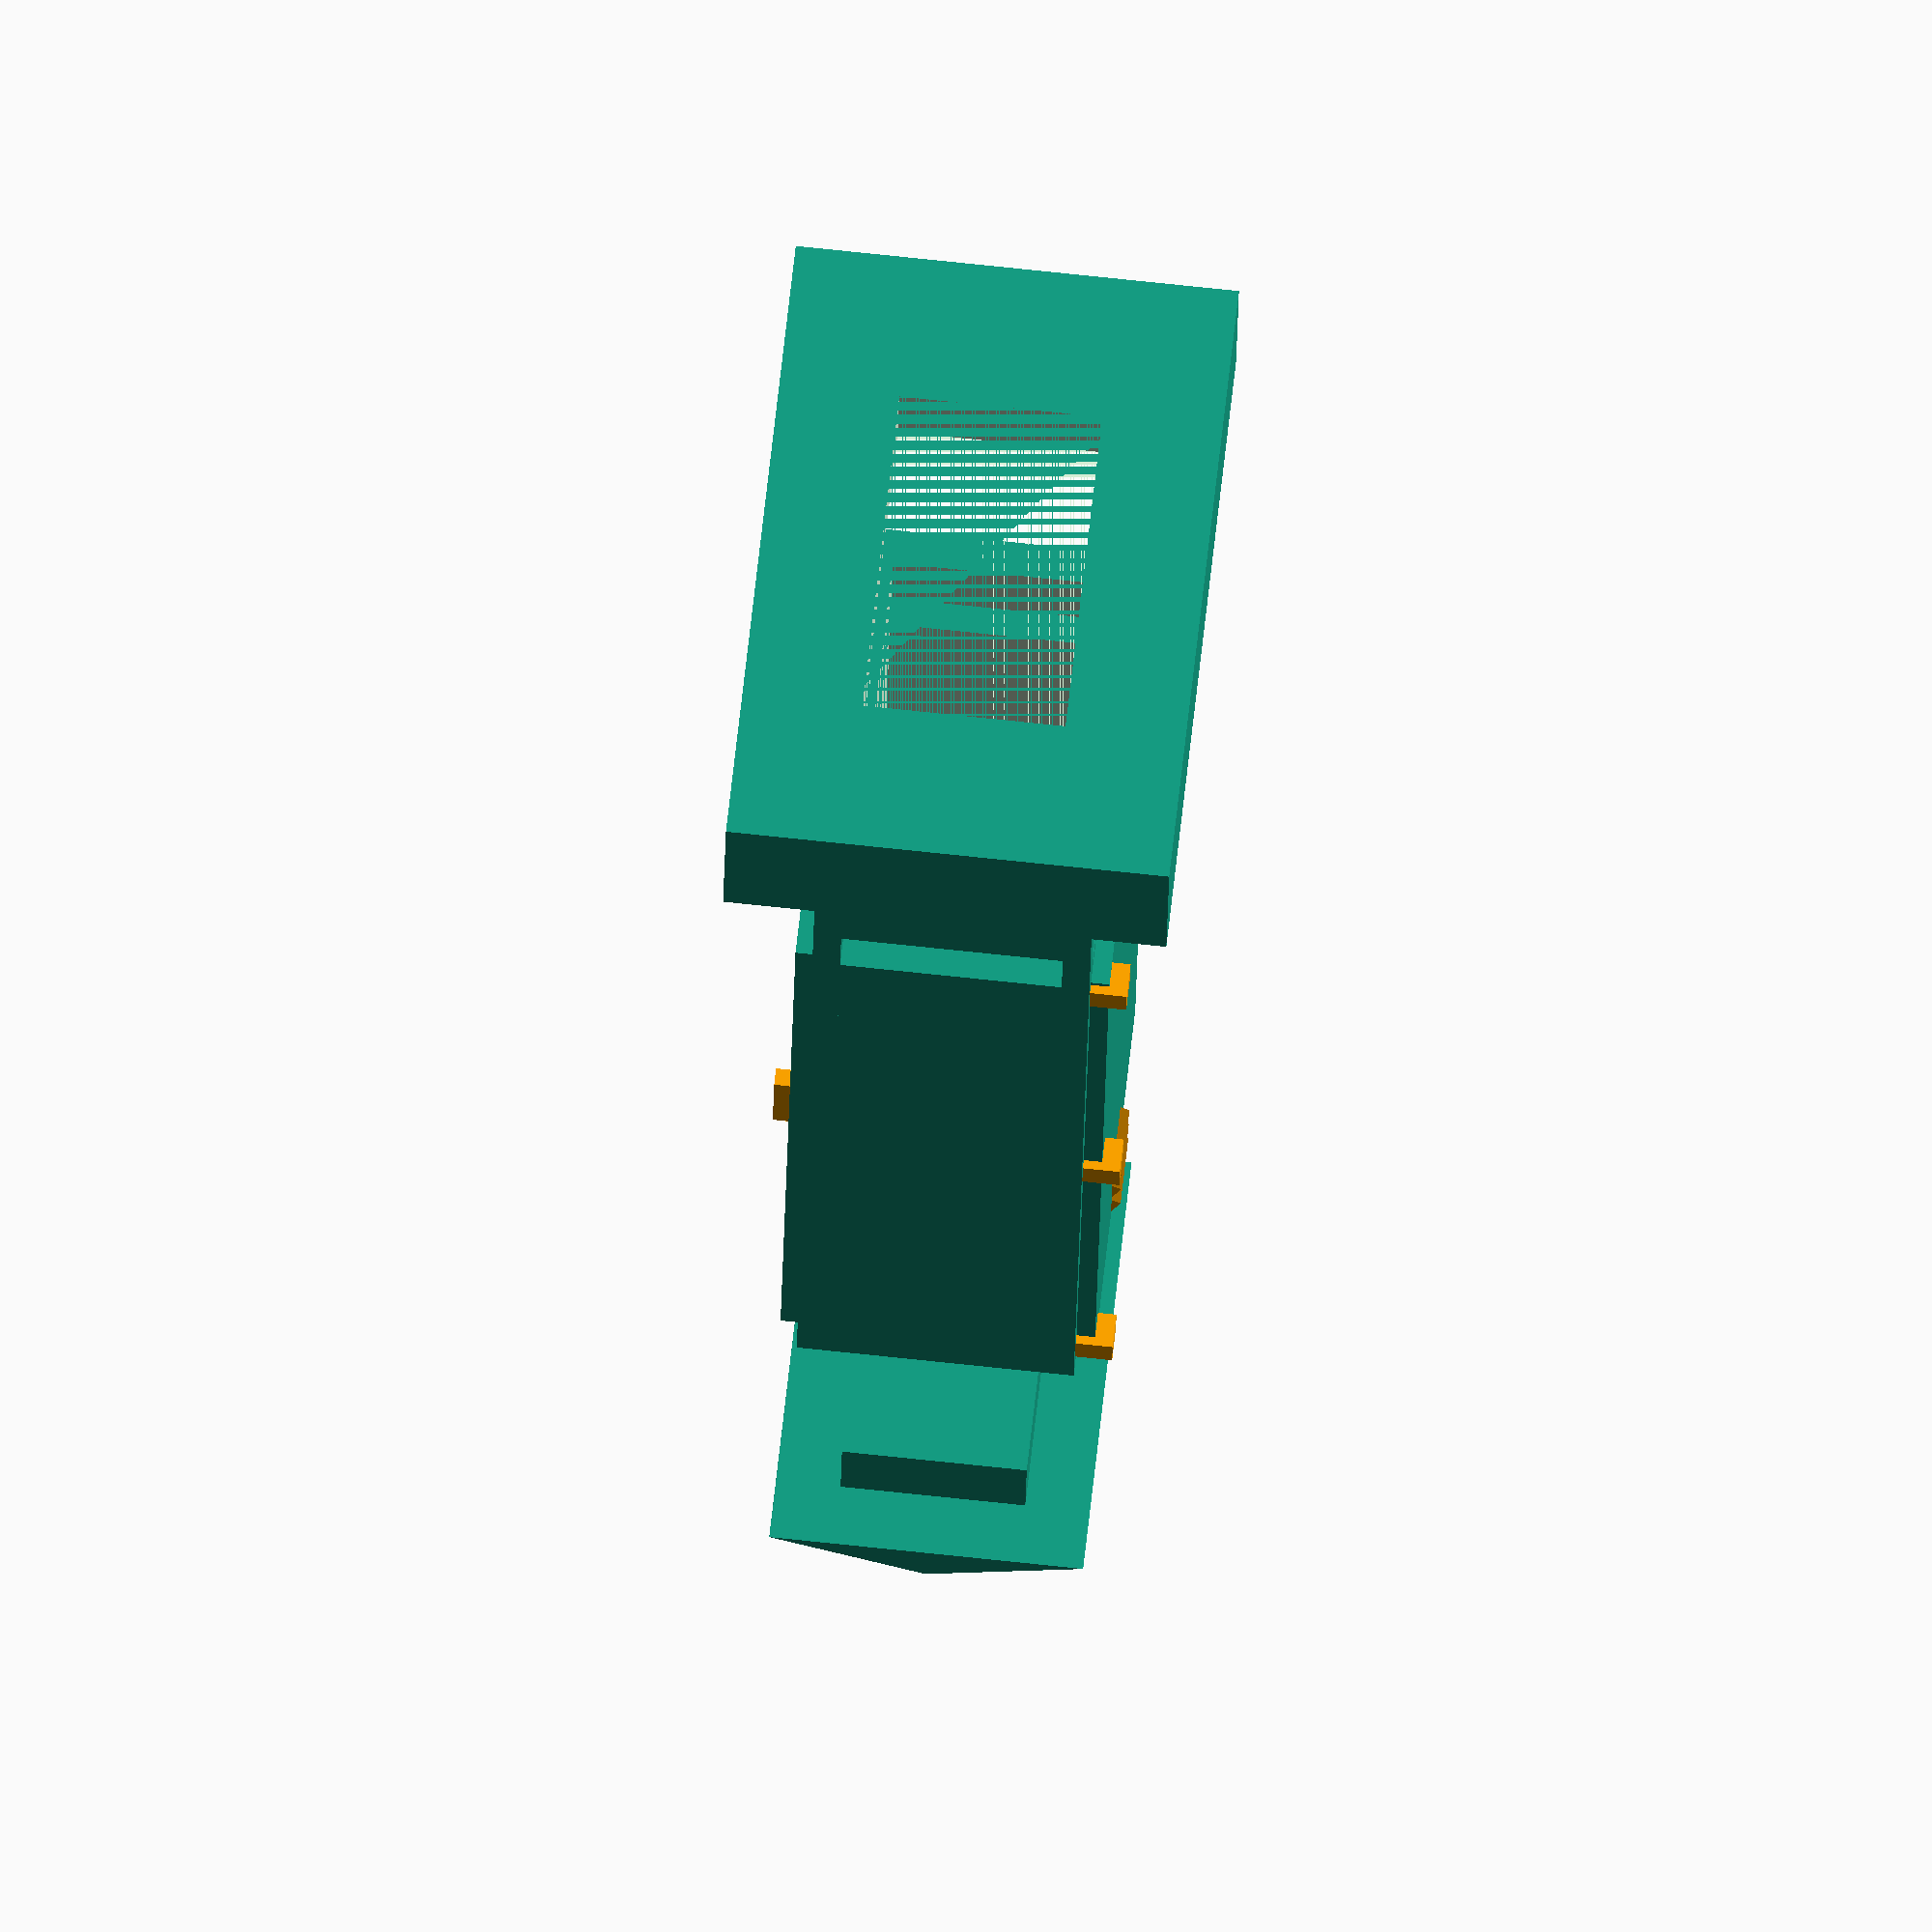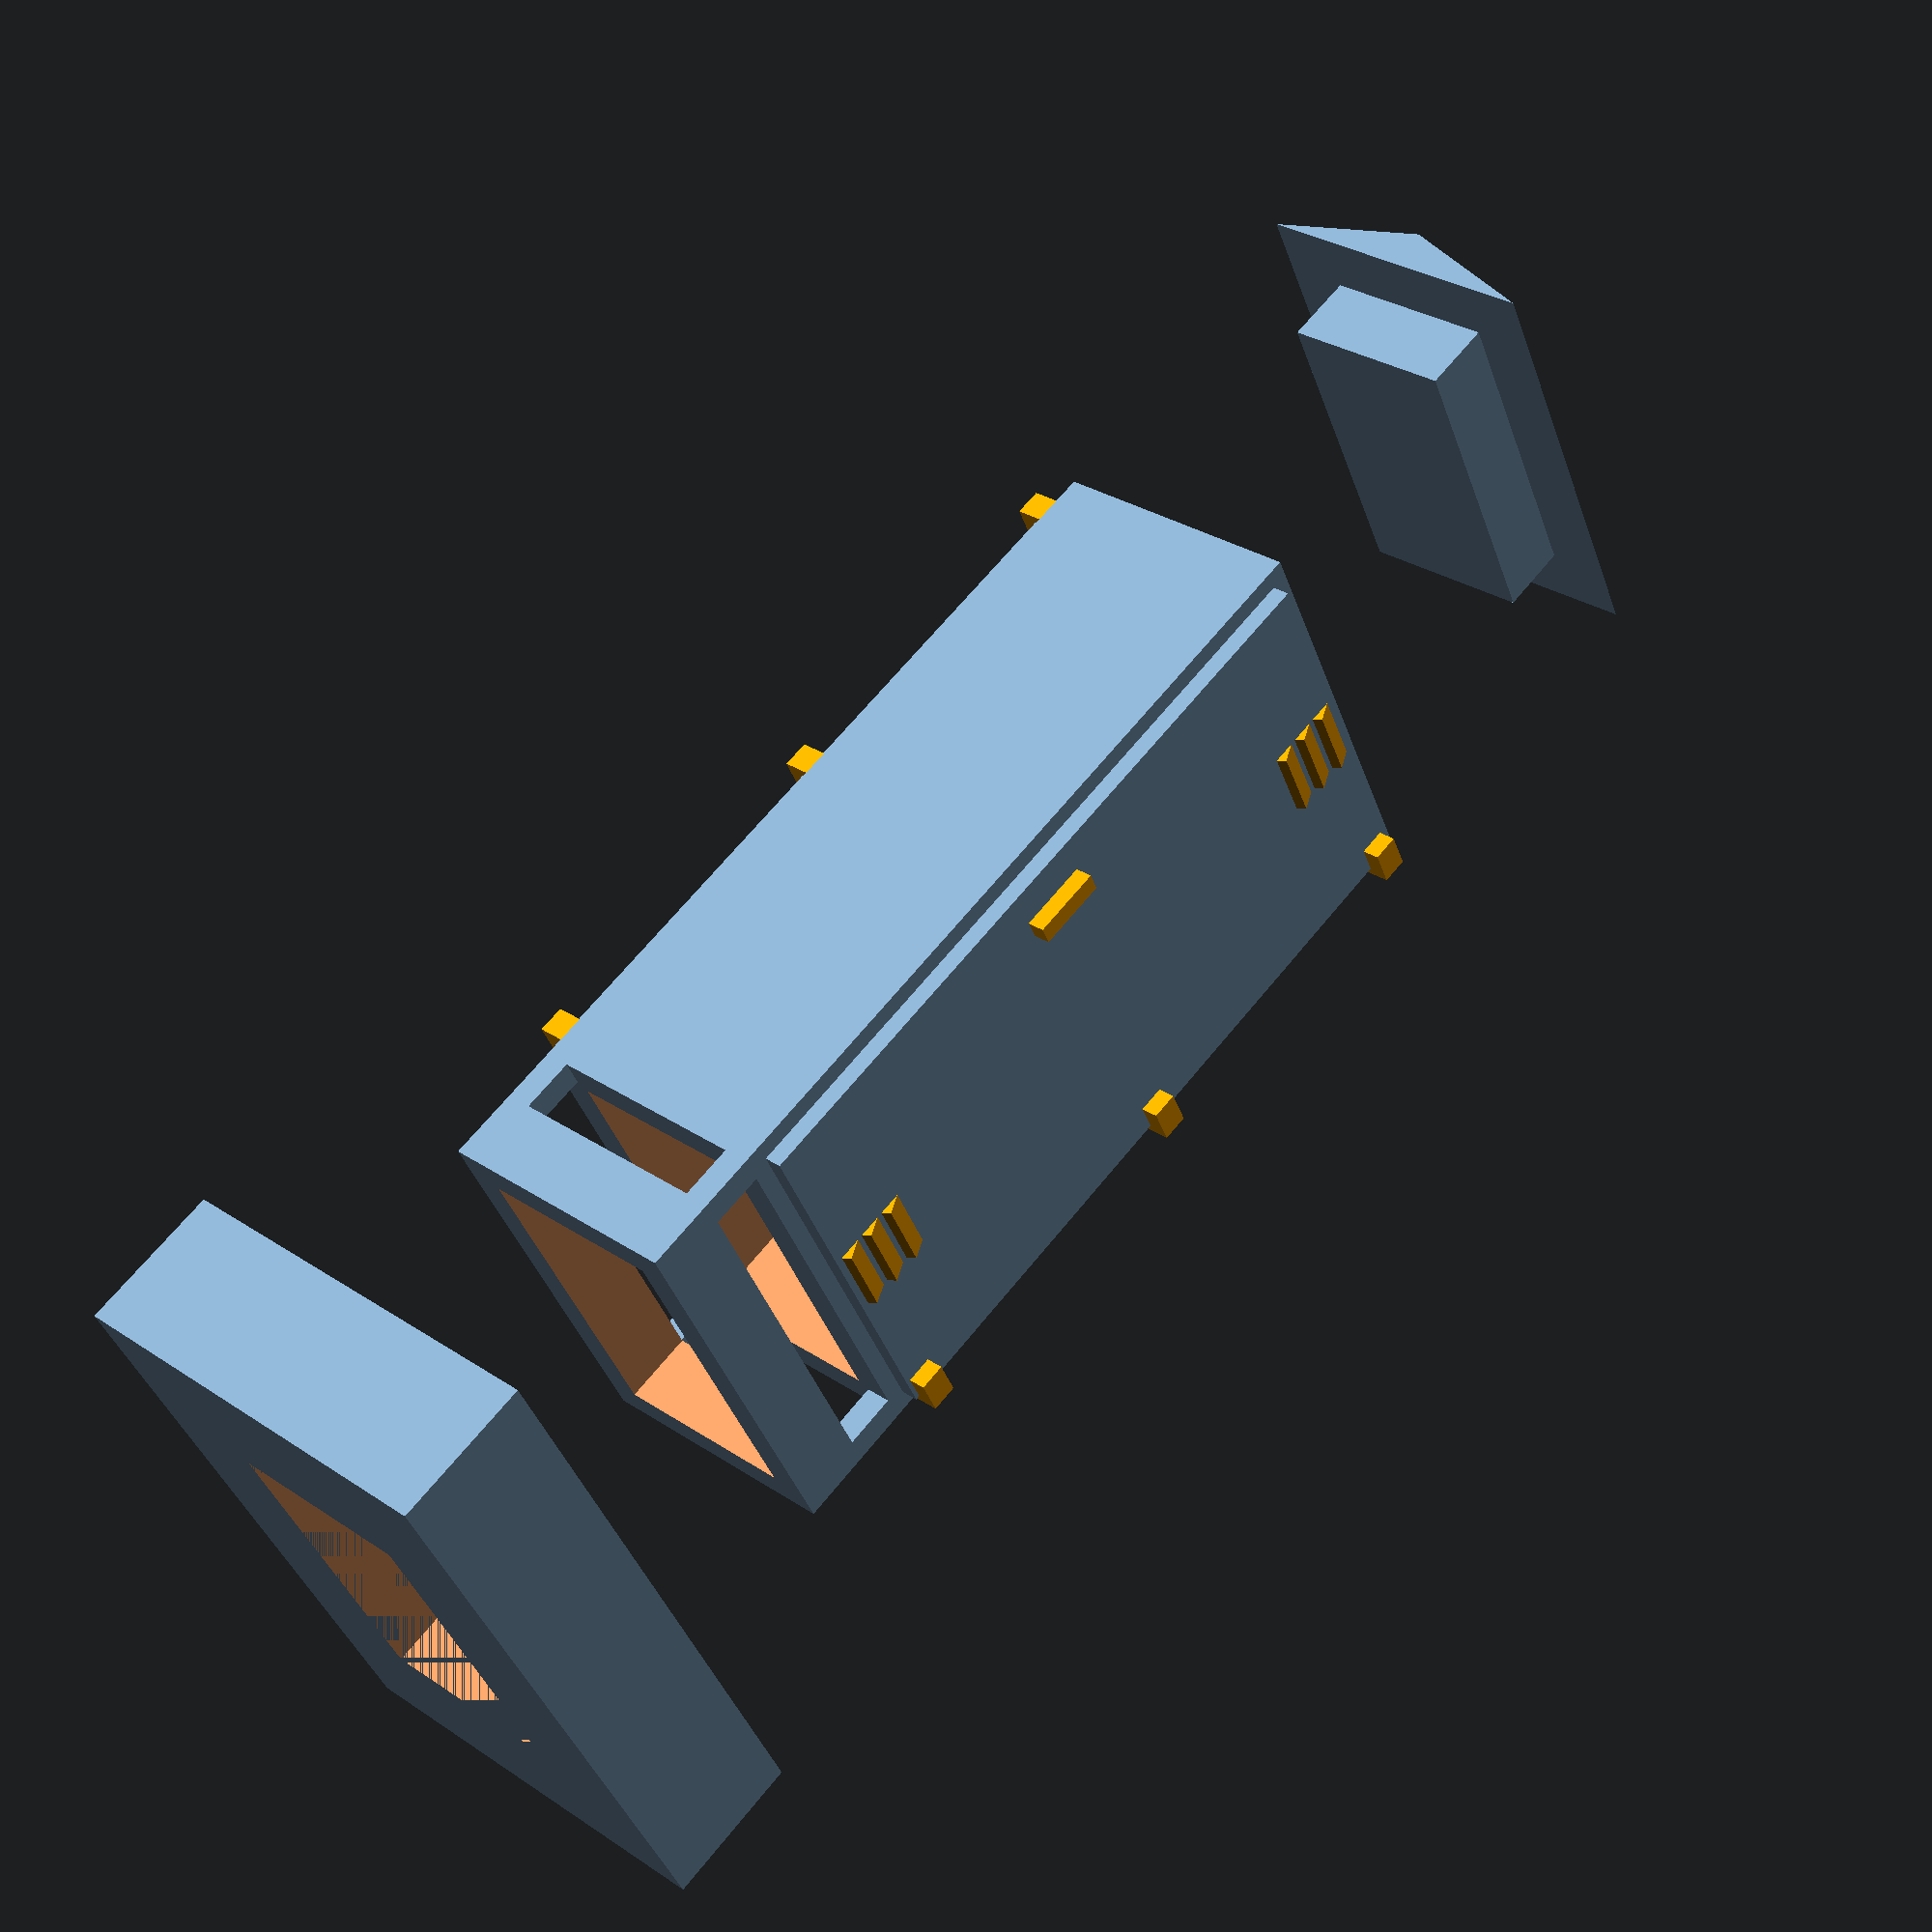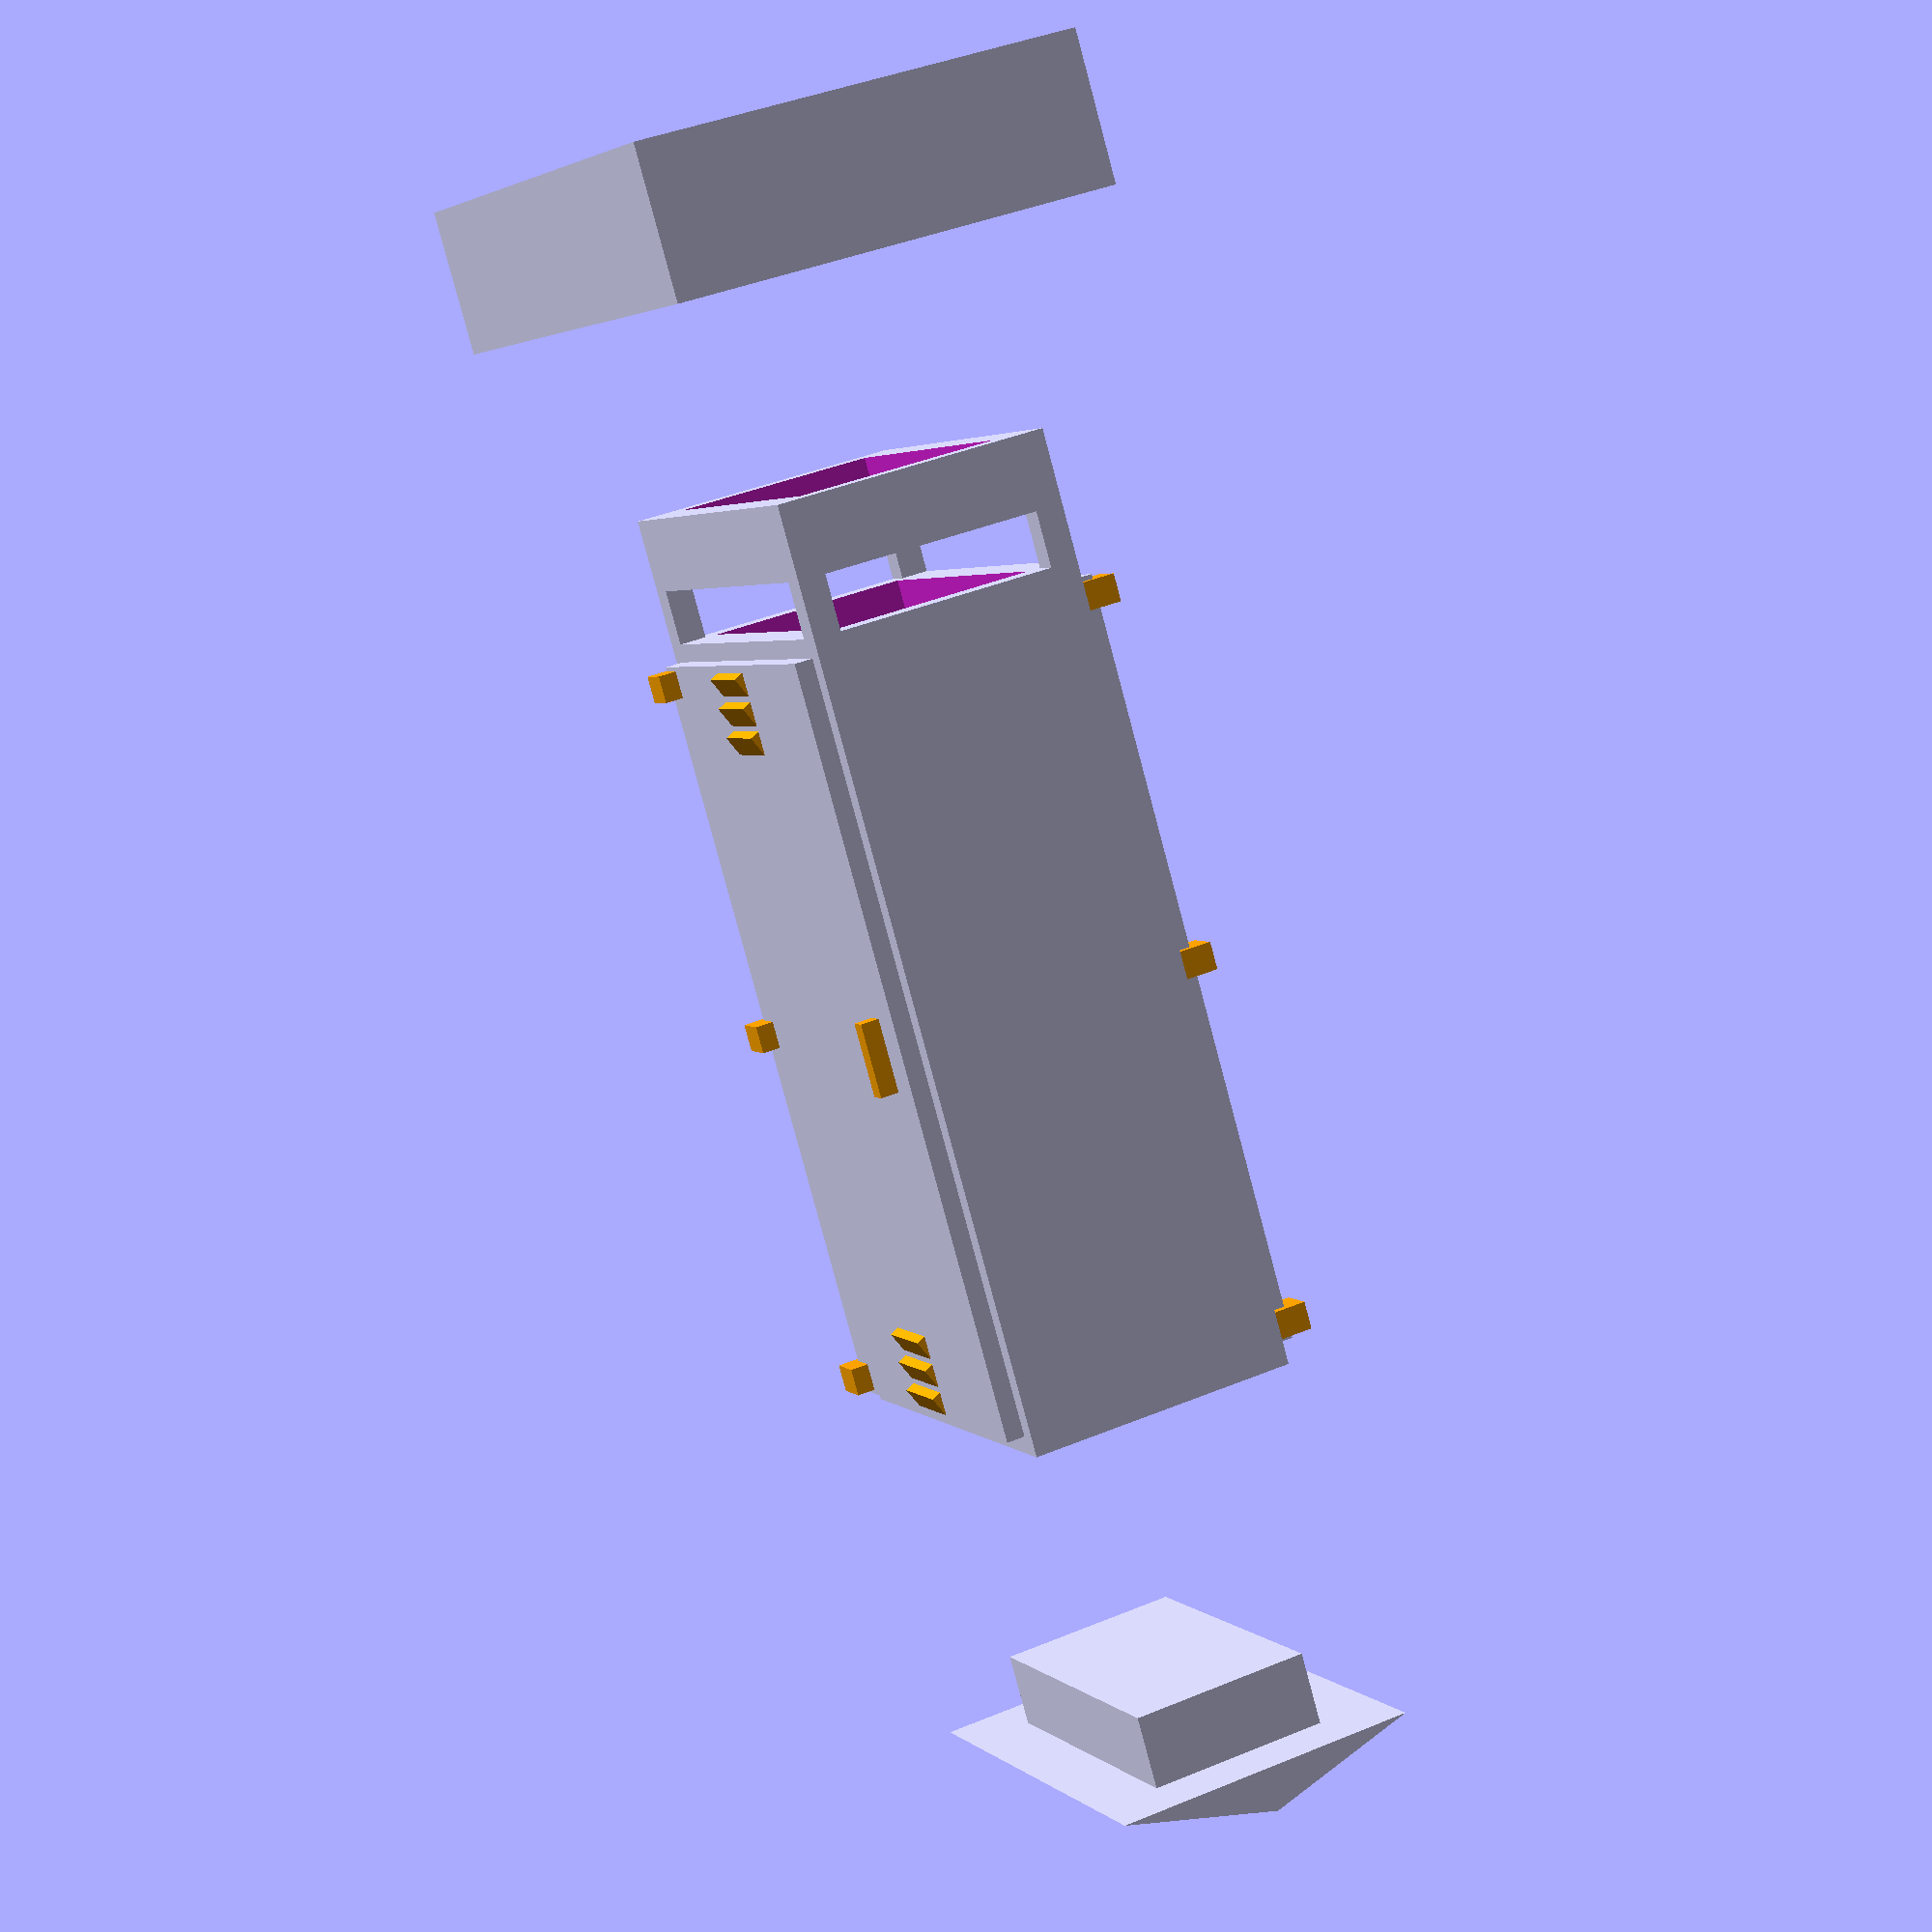
<openscad>
width=11.5;
height=22;
depth=7.5;

difference() {
  cube([width, height, depth], center=true);

  translate([0, 1, 0])
  cube([width-2, height+3, depth-2], center=true);
}

translate([0, -10, 0])
roof();

door();
mirror([1, 0, 0])
rotate([180, 0, 0])
door();

feet();

translate([0, 22, 0])
pad(false);

foot_size=0.75;
foot_offset=0.375;

pad_height=4;
pad_length=12;
pad_width=18;

module feet() {
  difference(){
    union() {
      translate([-width/2+foot_offset, height/2, -depth/2+foot_offset])
      foot();

      translate([width/2-foot_offset, height/2, -depth/2+foot_offset])
      foot();

      translate([-width/2+foot_offset, height/2, depth/2-foot_offset])
      foot();
      
      translate([width/2-foot_offset, height/2, depth/2-foot_offset])
      foot();

      translate([0, height/2+2.5, 0])
      cube([width, pad_height-2, depth], center=true);
    }

    cube([width-2, height*2, depth-2], center=true);
  }
}

module foot() {
  cube([foot_size, 6, foot_size], center=true);
}

module door() {
  translate([0, 0, depth/2])
  cube([width-1, height-1, 1], center=true);

  // handle
  color("orange")
  translate([4, 0, depth/2+0.75])
  cube([0.5, 2, 0.5], center=true);

  // grates low
  color("orange")
  translate([0, 10, depth/2+0.25])
  rotate([25, 0, 0])
  cube([2, .75, .75], center=true);
  
  color("orange")
  translate([0, 9.2, depth/2+0.25])
  rotate([25, 0, 0])
  cube([2, .75, .75], center=true);

  color("orange")
  translate([0, 8.4, depth/2+0.25])
  rotate([25, 0, 0])
  cube([2, .75, .75], center=true);

  // grates high
  color("orange")
  translate([0, -10, depth/2+0.25])
  rotate([25, 0, 0])
  cube([2, .75, .75], center=true);
  
  color("orange")
  translate([0, -9.2, depth/2+0.25])
  rotate([25, 0, 0])
  cube([2, .75, .75], center=true);

  color("orange")
  translate([0, -8.4, depth/2+0.25])
  rotate([25, 0, 0])
  cube([2, .75, .75], center=true);


  // hinges
  color("orange")
  translate([-5, 0, depth/2])
  cube([1, .75, 2], center=true);

  color("orange")
  translate([-5, 10, depth/2])
  cube([1, .75, 2], center=true);

  color("orange")
  translate([-5, -10, depth/2])
  cube([1, .75, 2], center=true);
}

module roof() {
  union() {
    translate([-width/2-0.5, -12.2, 0])
      roofSide();
    rotate([0, 180, 0])
    translate([-width/2-0.5, -12.2, 0])
      roofSide();

      
    translate([0, -10, 0])
    cube([width-2.5, 2, depth-2.5], center=true);
  }
}

module pad(withEars=true) {

  difference() {
    union() {
      cube([pad_width, pad_height , pad_length], center=true);

      if (withEars) {
        // mouse ears
        mouse_height=0.1;
        mouse_width=5;
        translate([pad_width/2, pad_height/2-mouse_height, pad_length/2])
        rotate([90, 0, 0])
        cylinder(h=mouse_height, d=mouse_width, center=true, $fn=100);

        translate([-pad_width/2, pad_height/2-mouse_height, pad_length/2])
        rotate([90, 0, 0])
        cylinder(h=mouse_height, d=mouse_width, center=true, $fn=100);

        translate([-pad_width/2, pad_height/2-mouse_height, -pad_length/2])
        rotate([90, 0, 0])
        cylinder(h=mouse_height, d=mouse_width, center=true, $fn=100);

        translate([pad_width/2, pad_height/2-mouse_height, -pad_length/2])
        rotate([90, 0, 0])
        cylinder(h=mouse_height, d=mouse_width, center=true, $fn=100);
      }
    }

    cube([width-2, pad_height, depth-2], center=true);

    translate([0, -1, 0])
    cube([width+0.25, pad_height-2, depth+0.25], center=true);
  }
}

module roofSide() {
  height=1.2;
  width=12.5;
  depth=4.25;

  polyhedron(
    points=[[0,0,0], [width,0,0], [width,height,0], [0,height,0], [0,height,depth], [width,height,depth]],
    faces=[[0,1,2,3],[5,4,3,2],[0,4,5,1],[0,3,4],[5,2,1]]
  );
}
</openscad>
<views>
elev=107.8 azim=190.4 roll=263.9 proj=o view=solid
elev=330.6 azim=243.1 roll=314.6 proj=p view=wireframe
elev=138.9 azim=145.0 roll=116.7 proj=p view=solid
</views>
